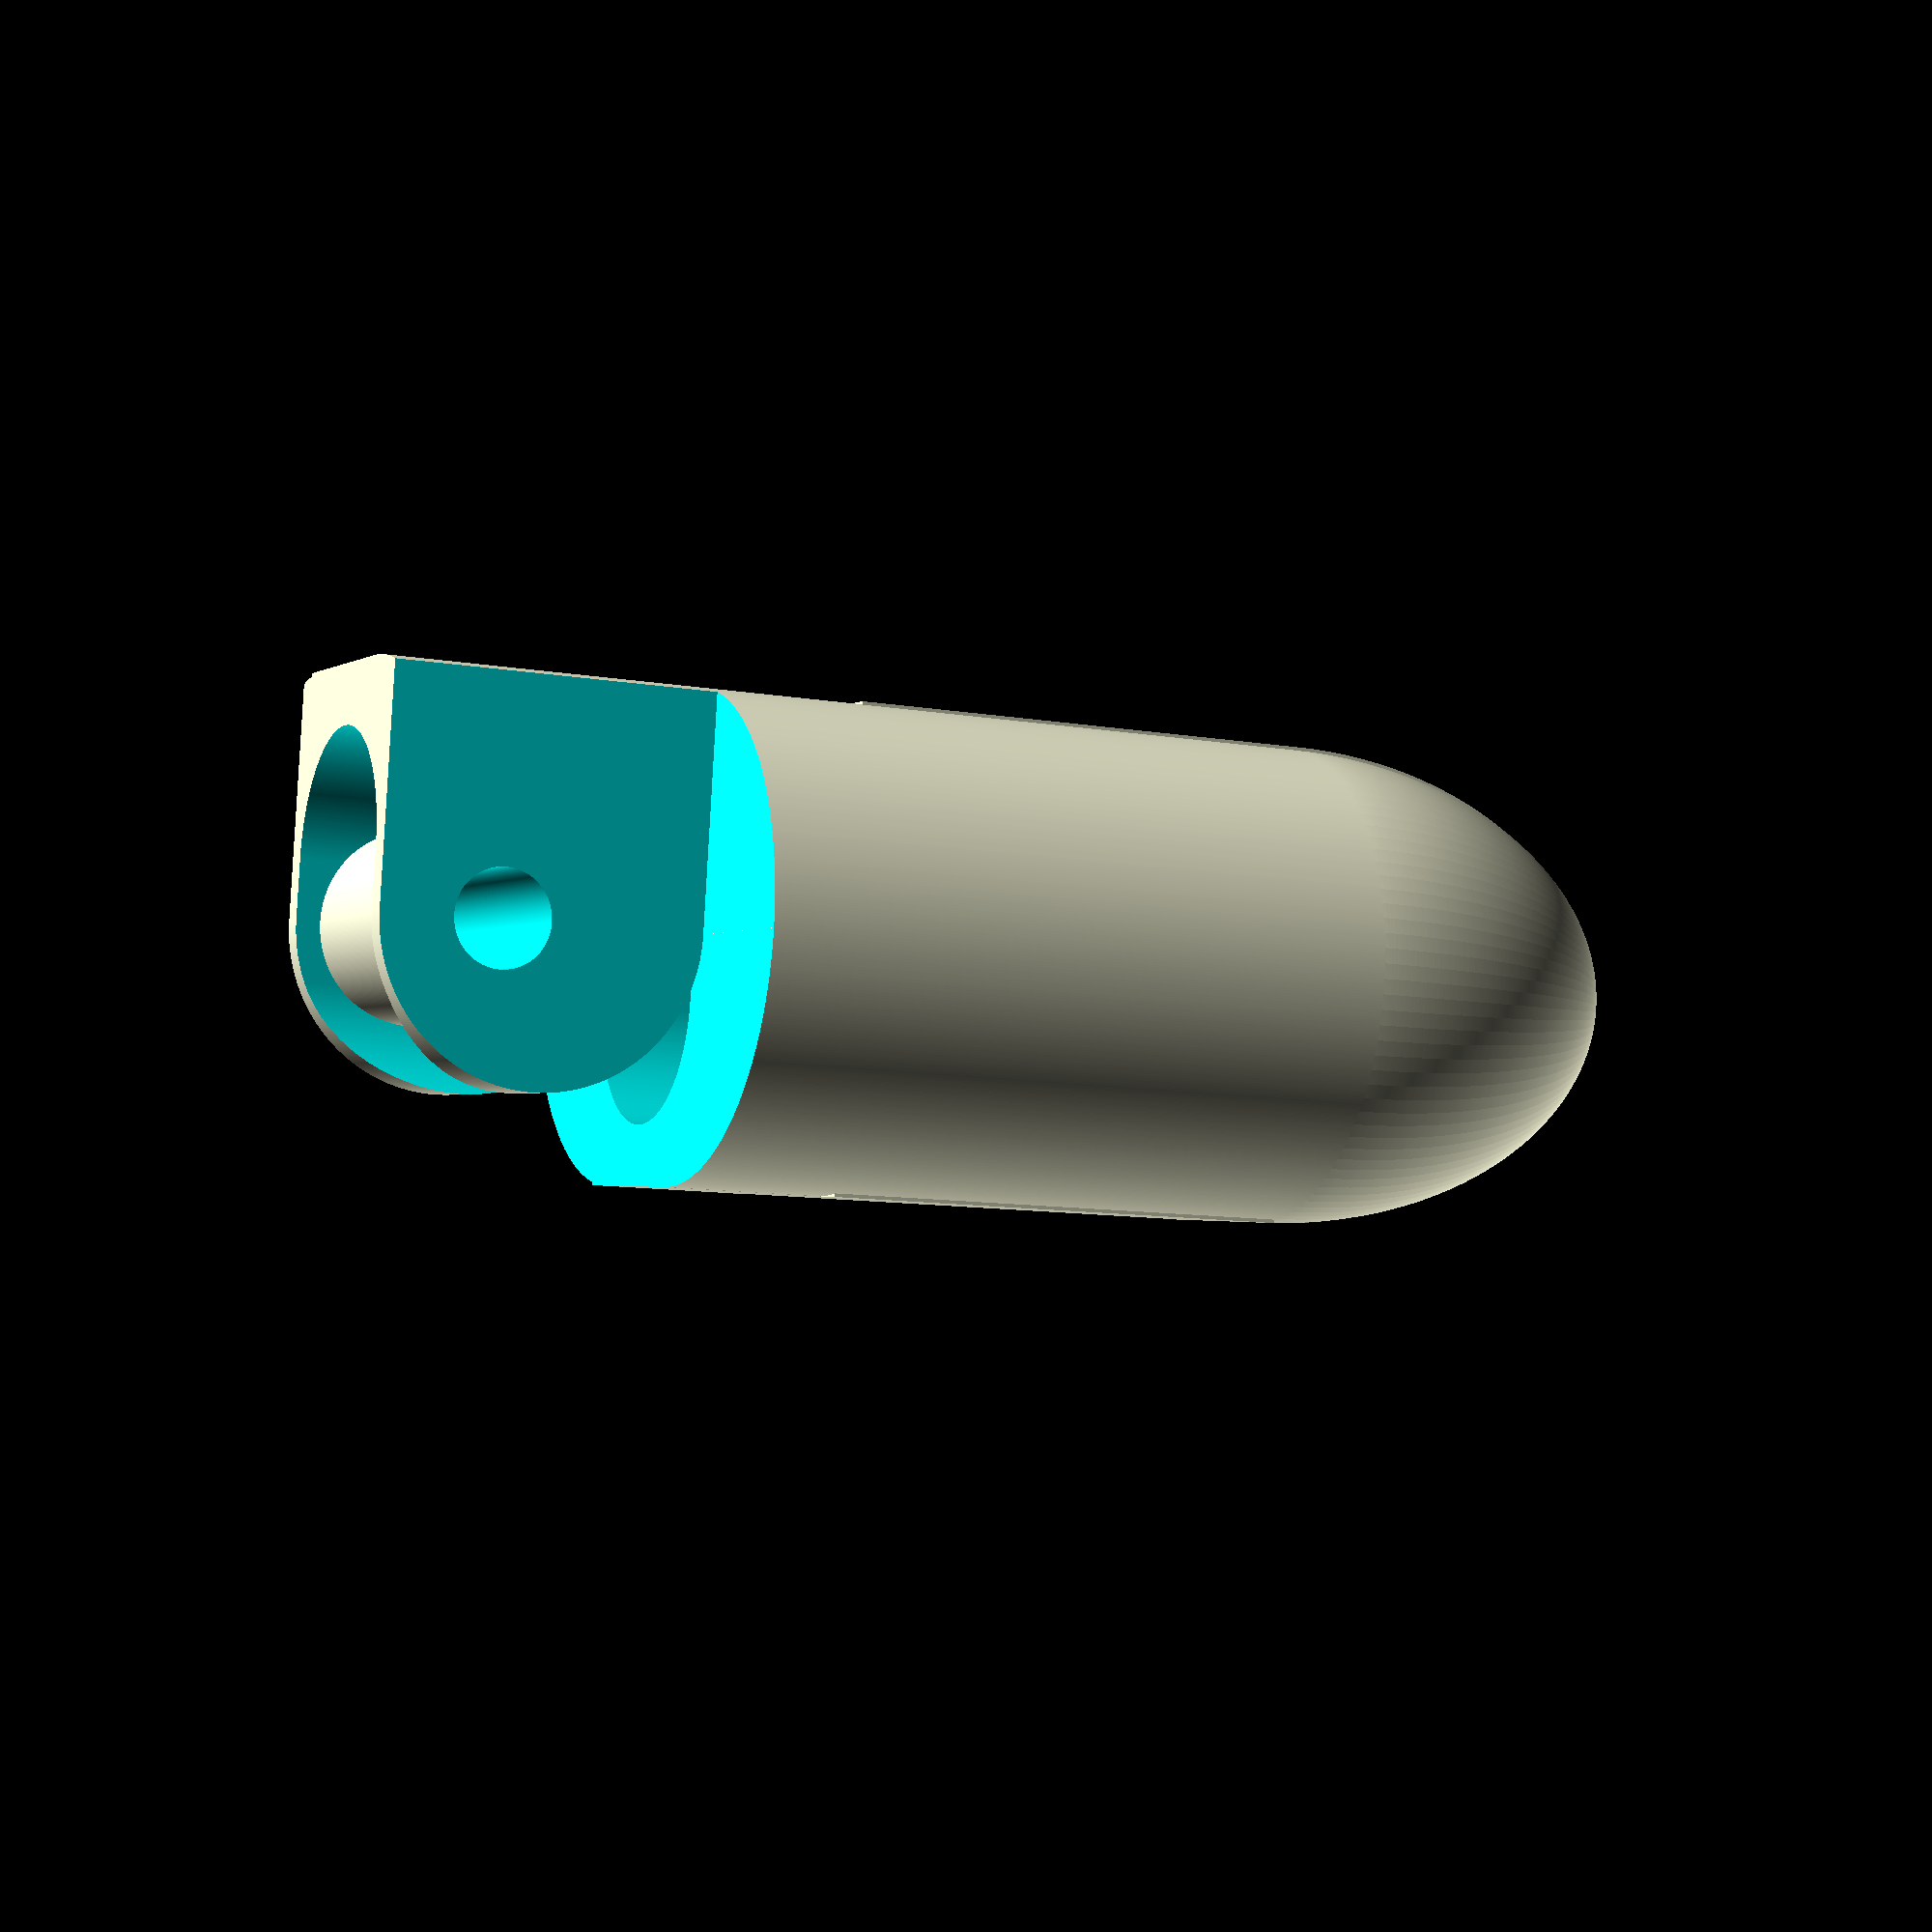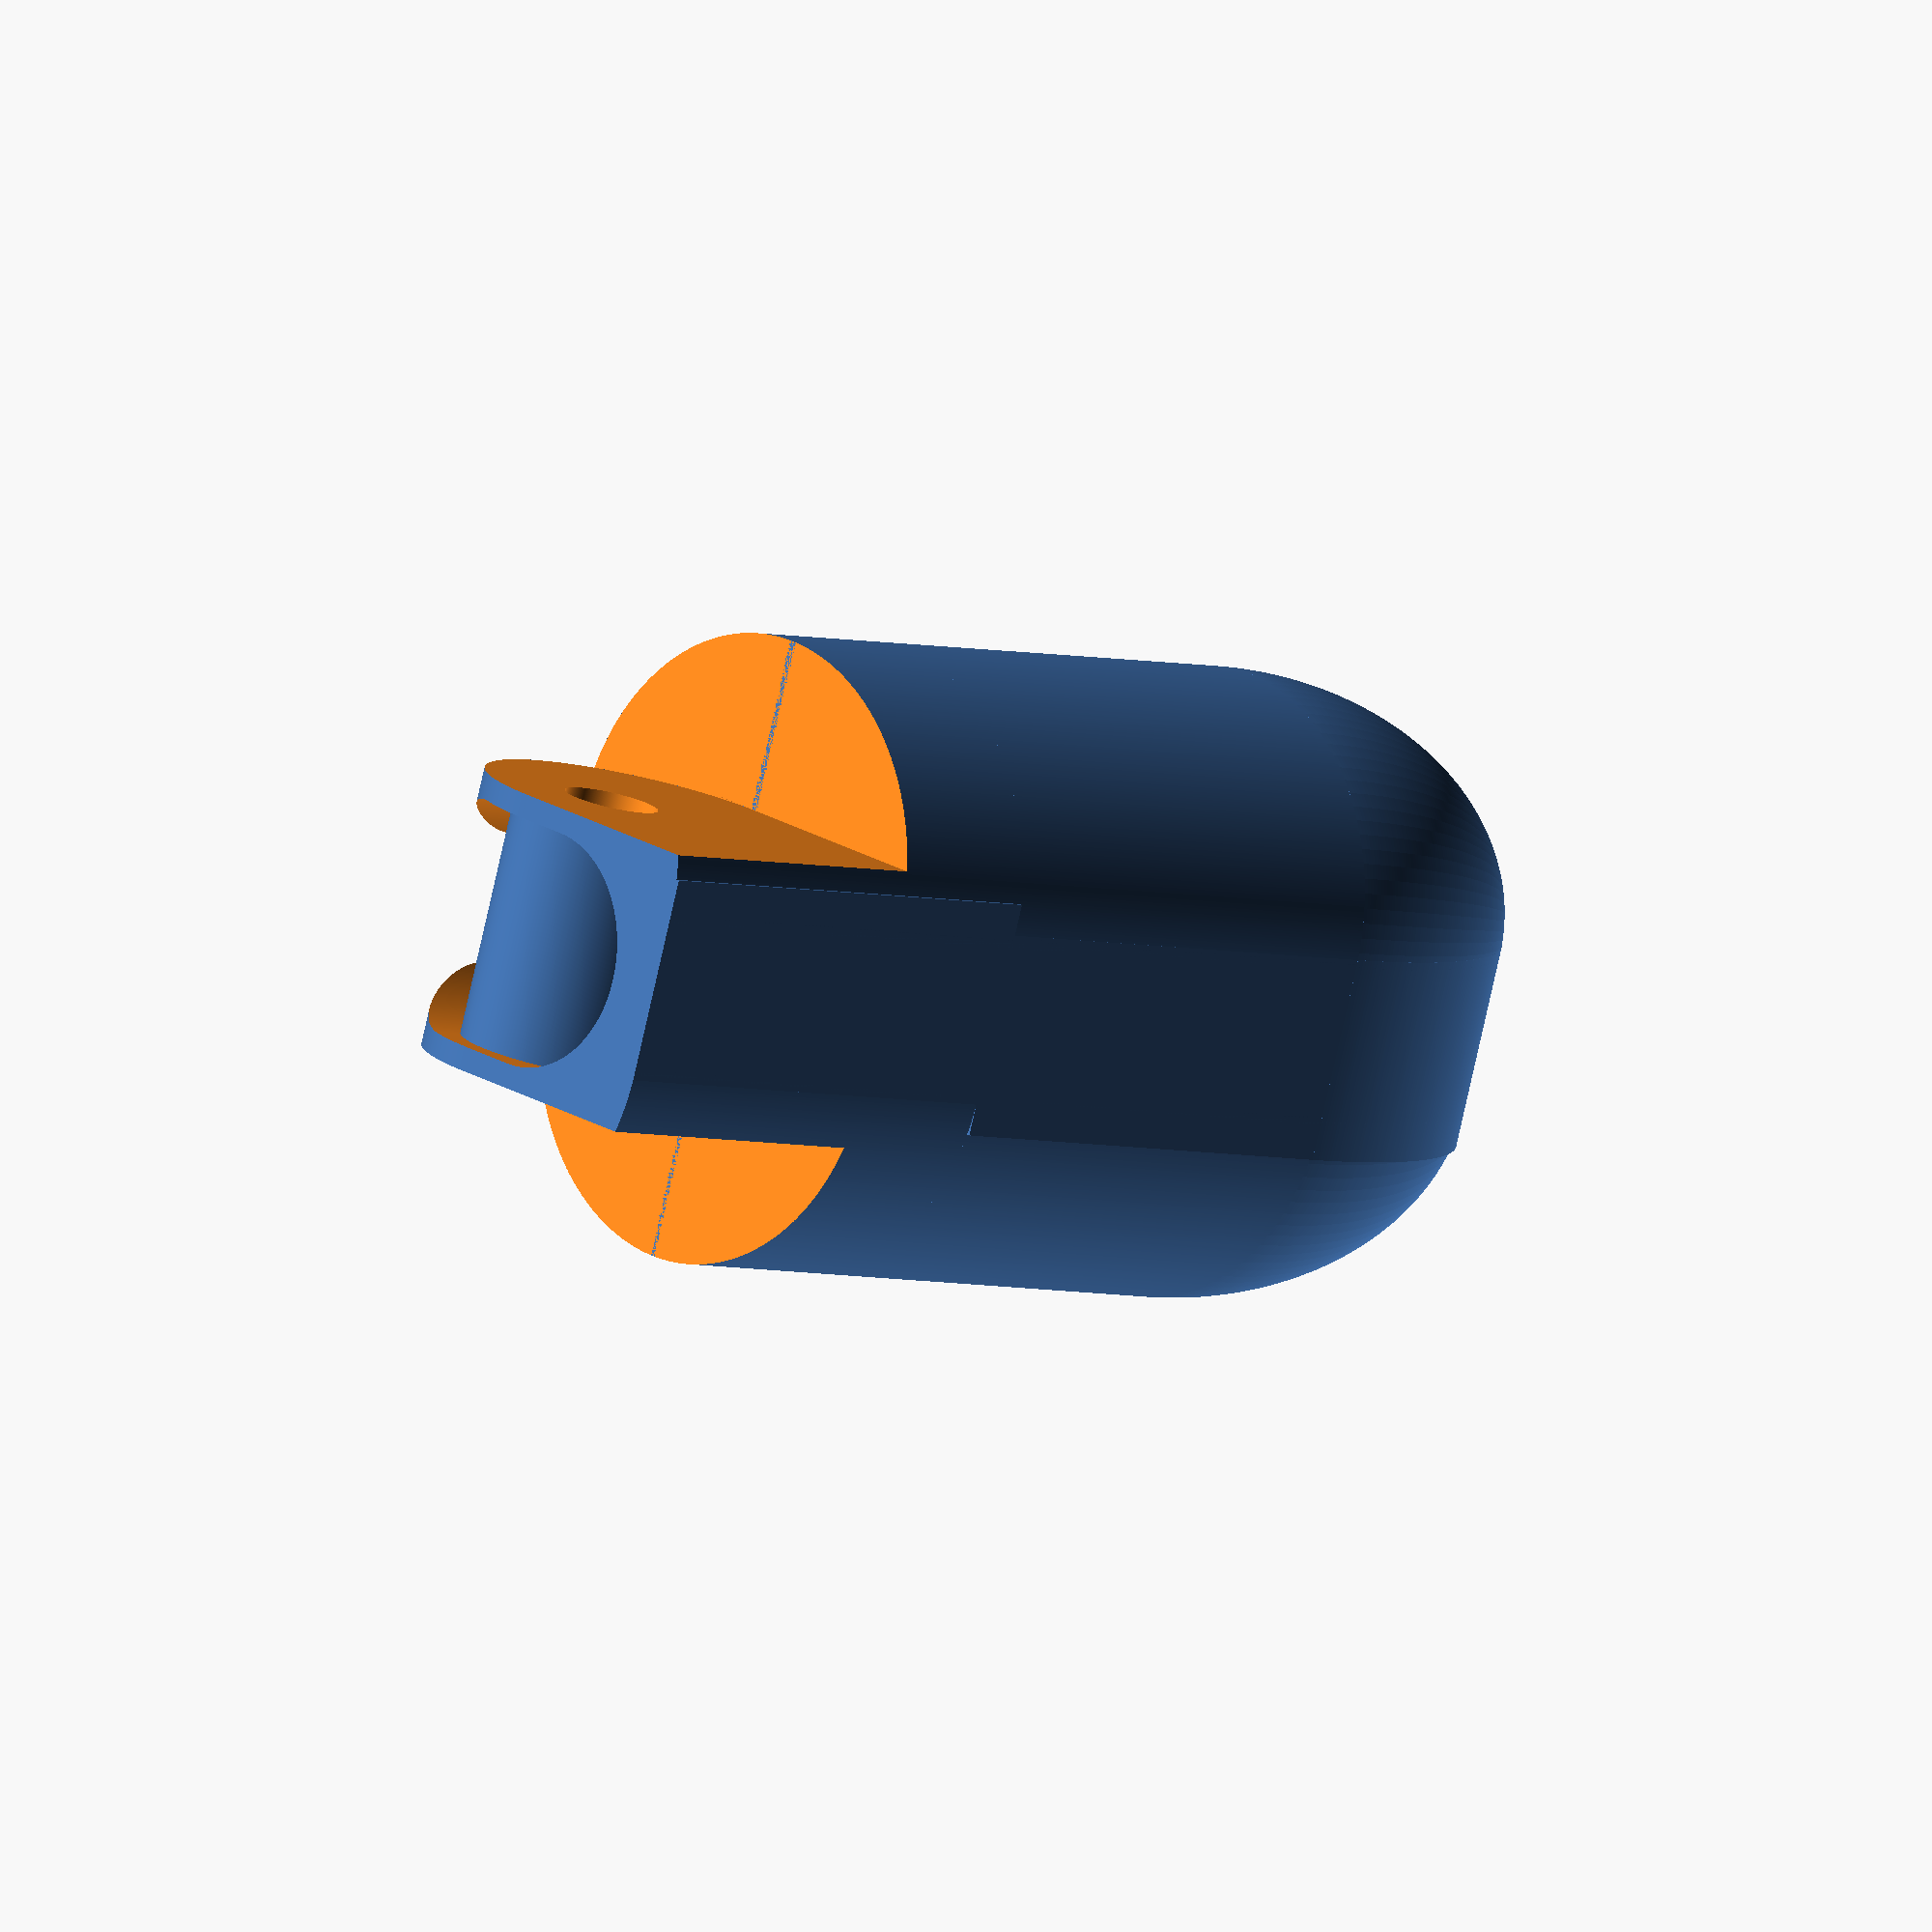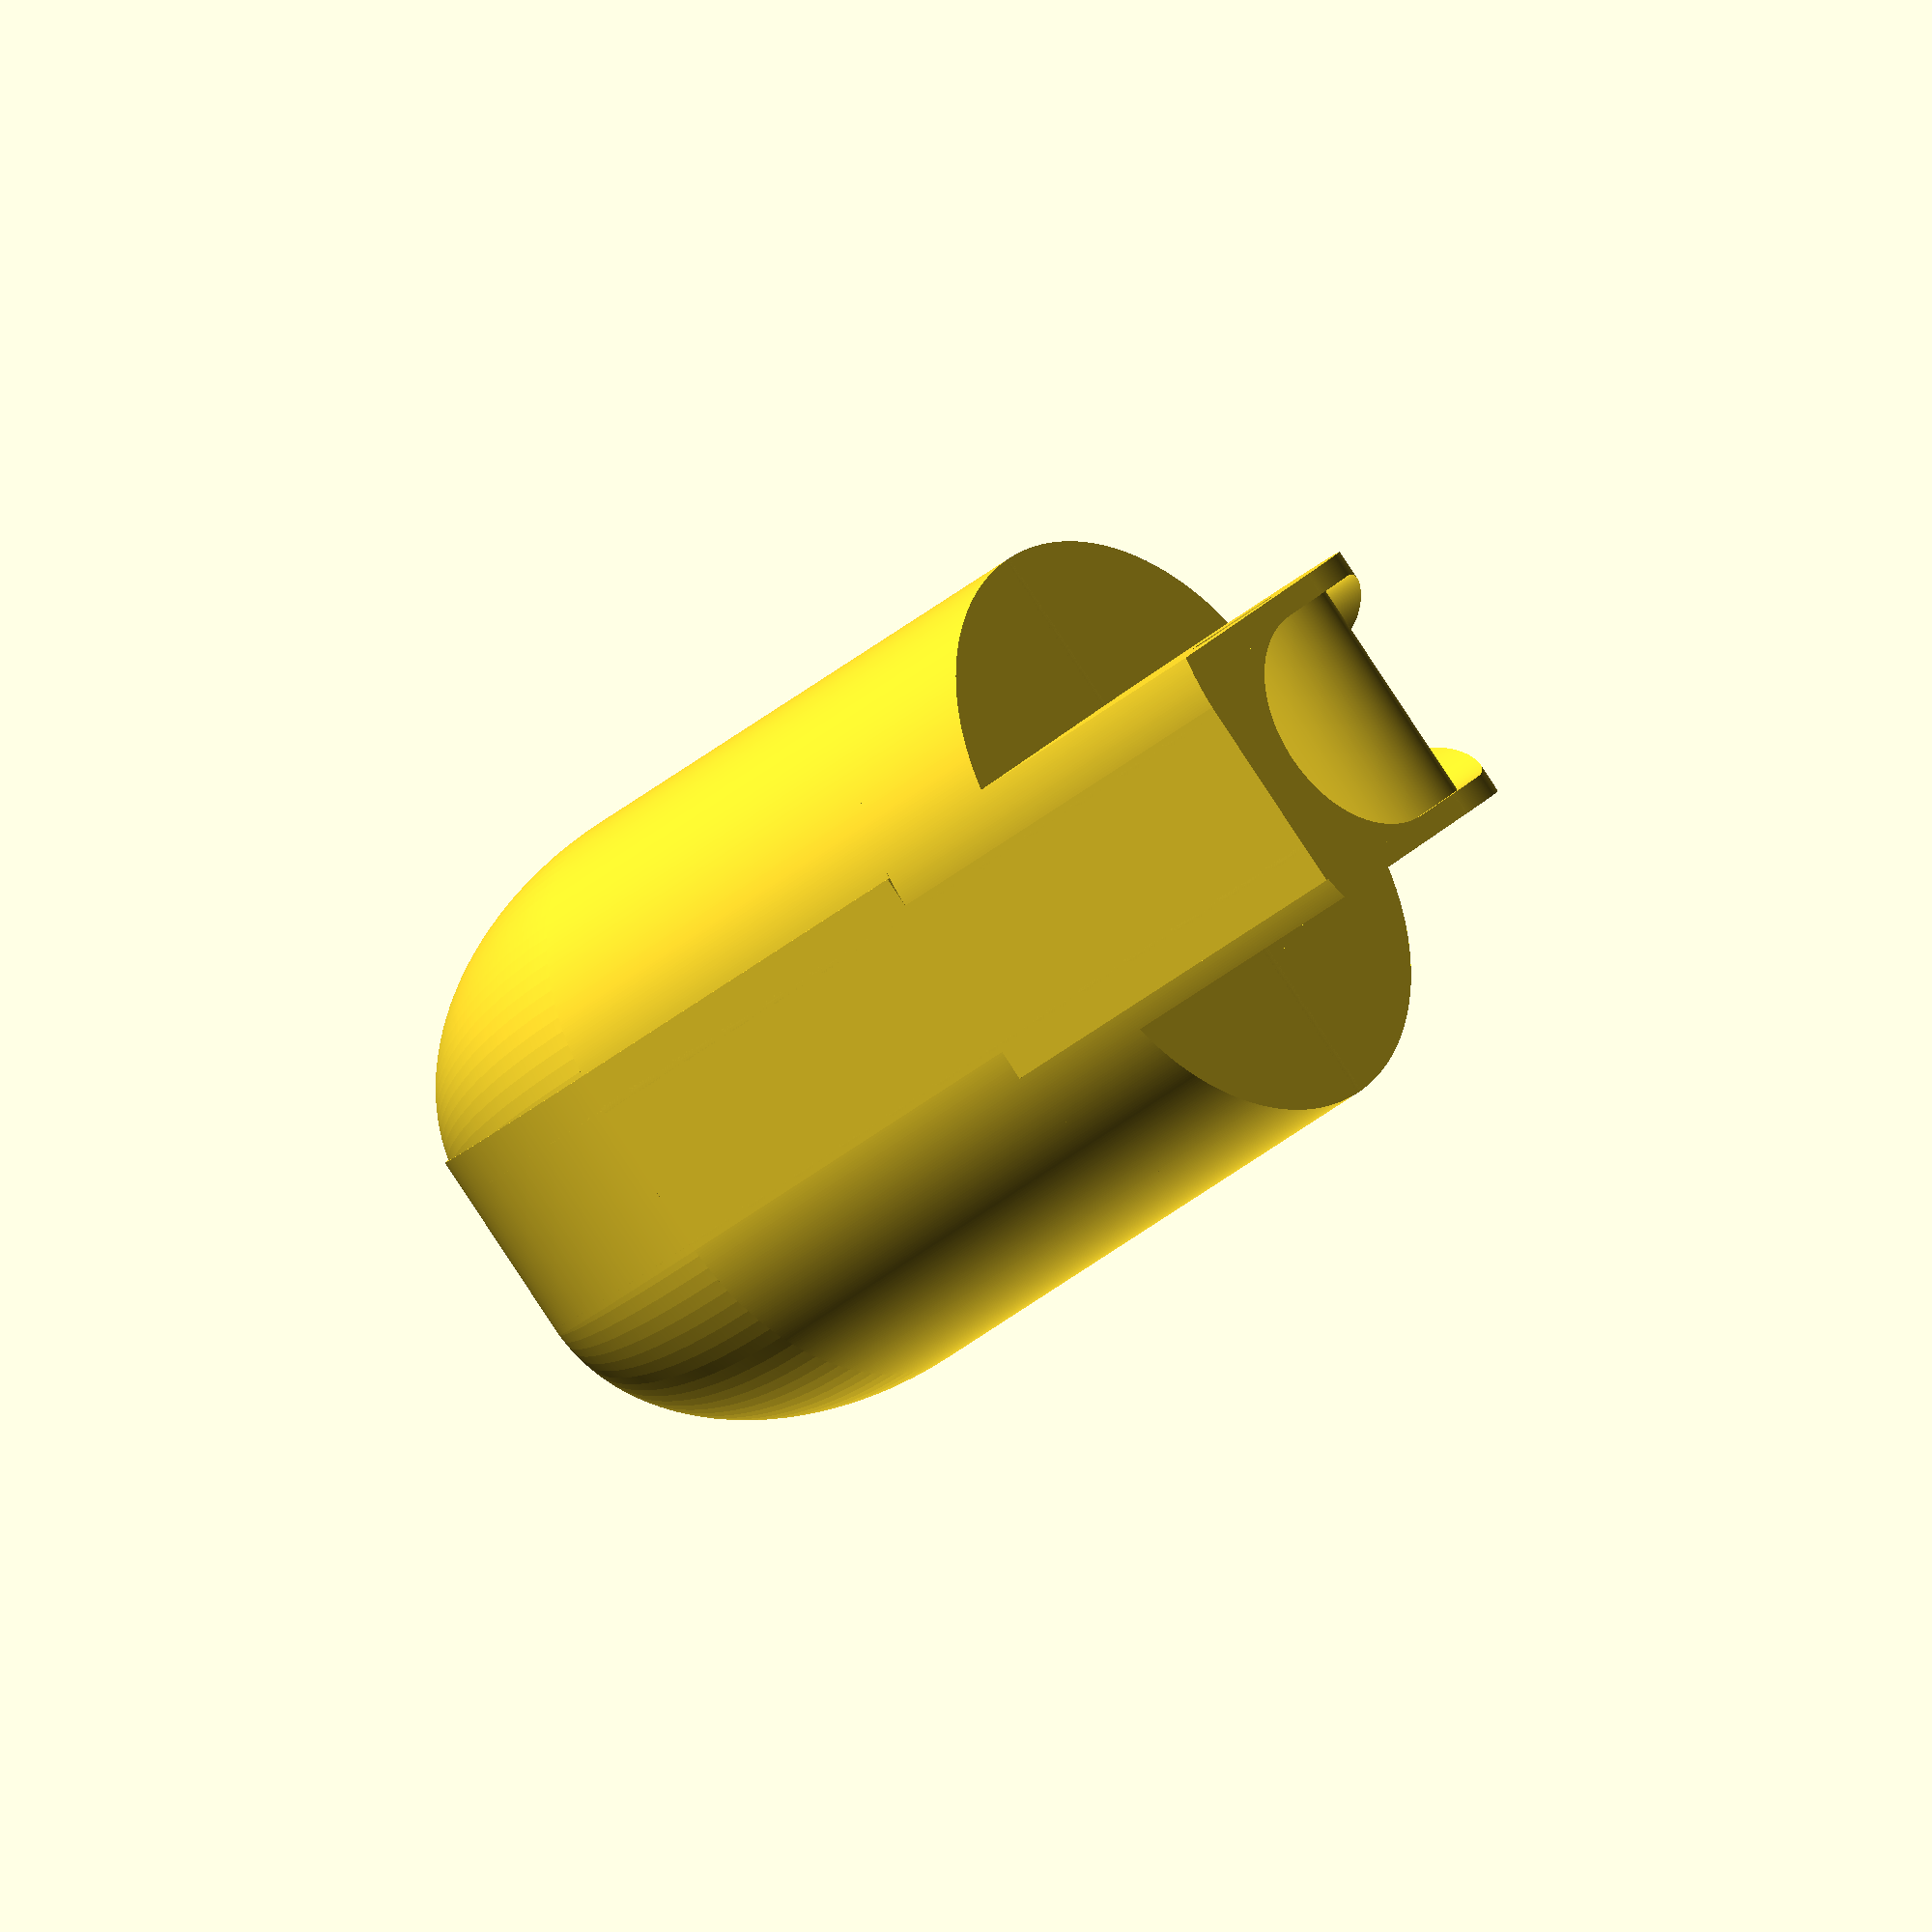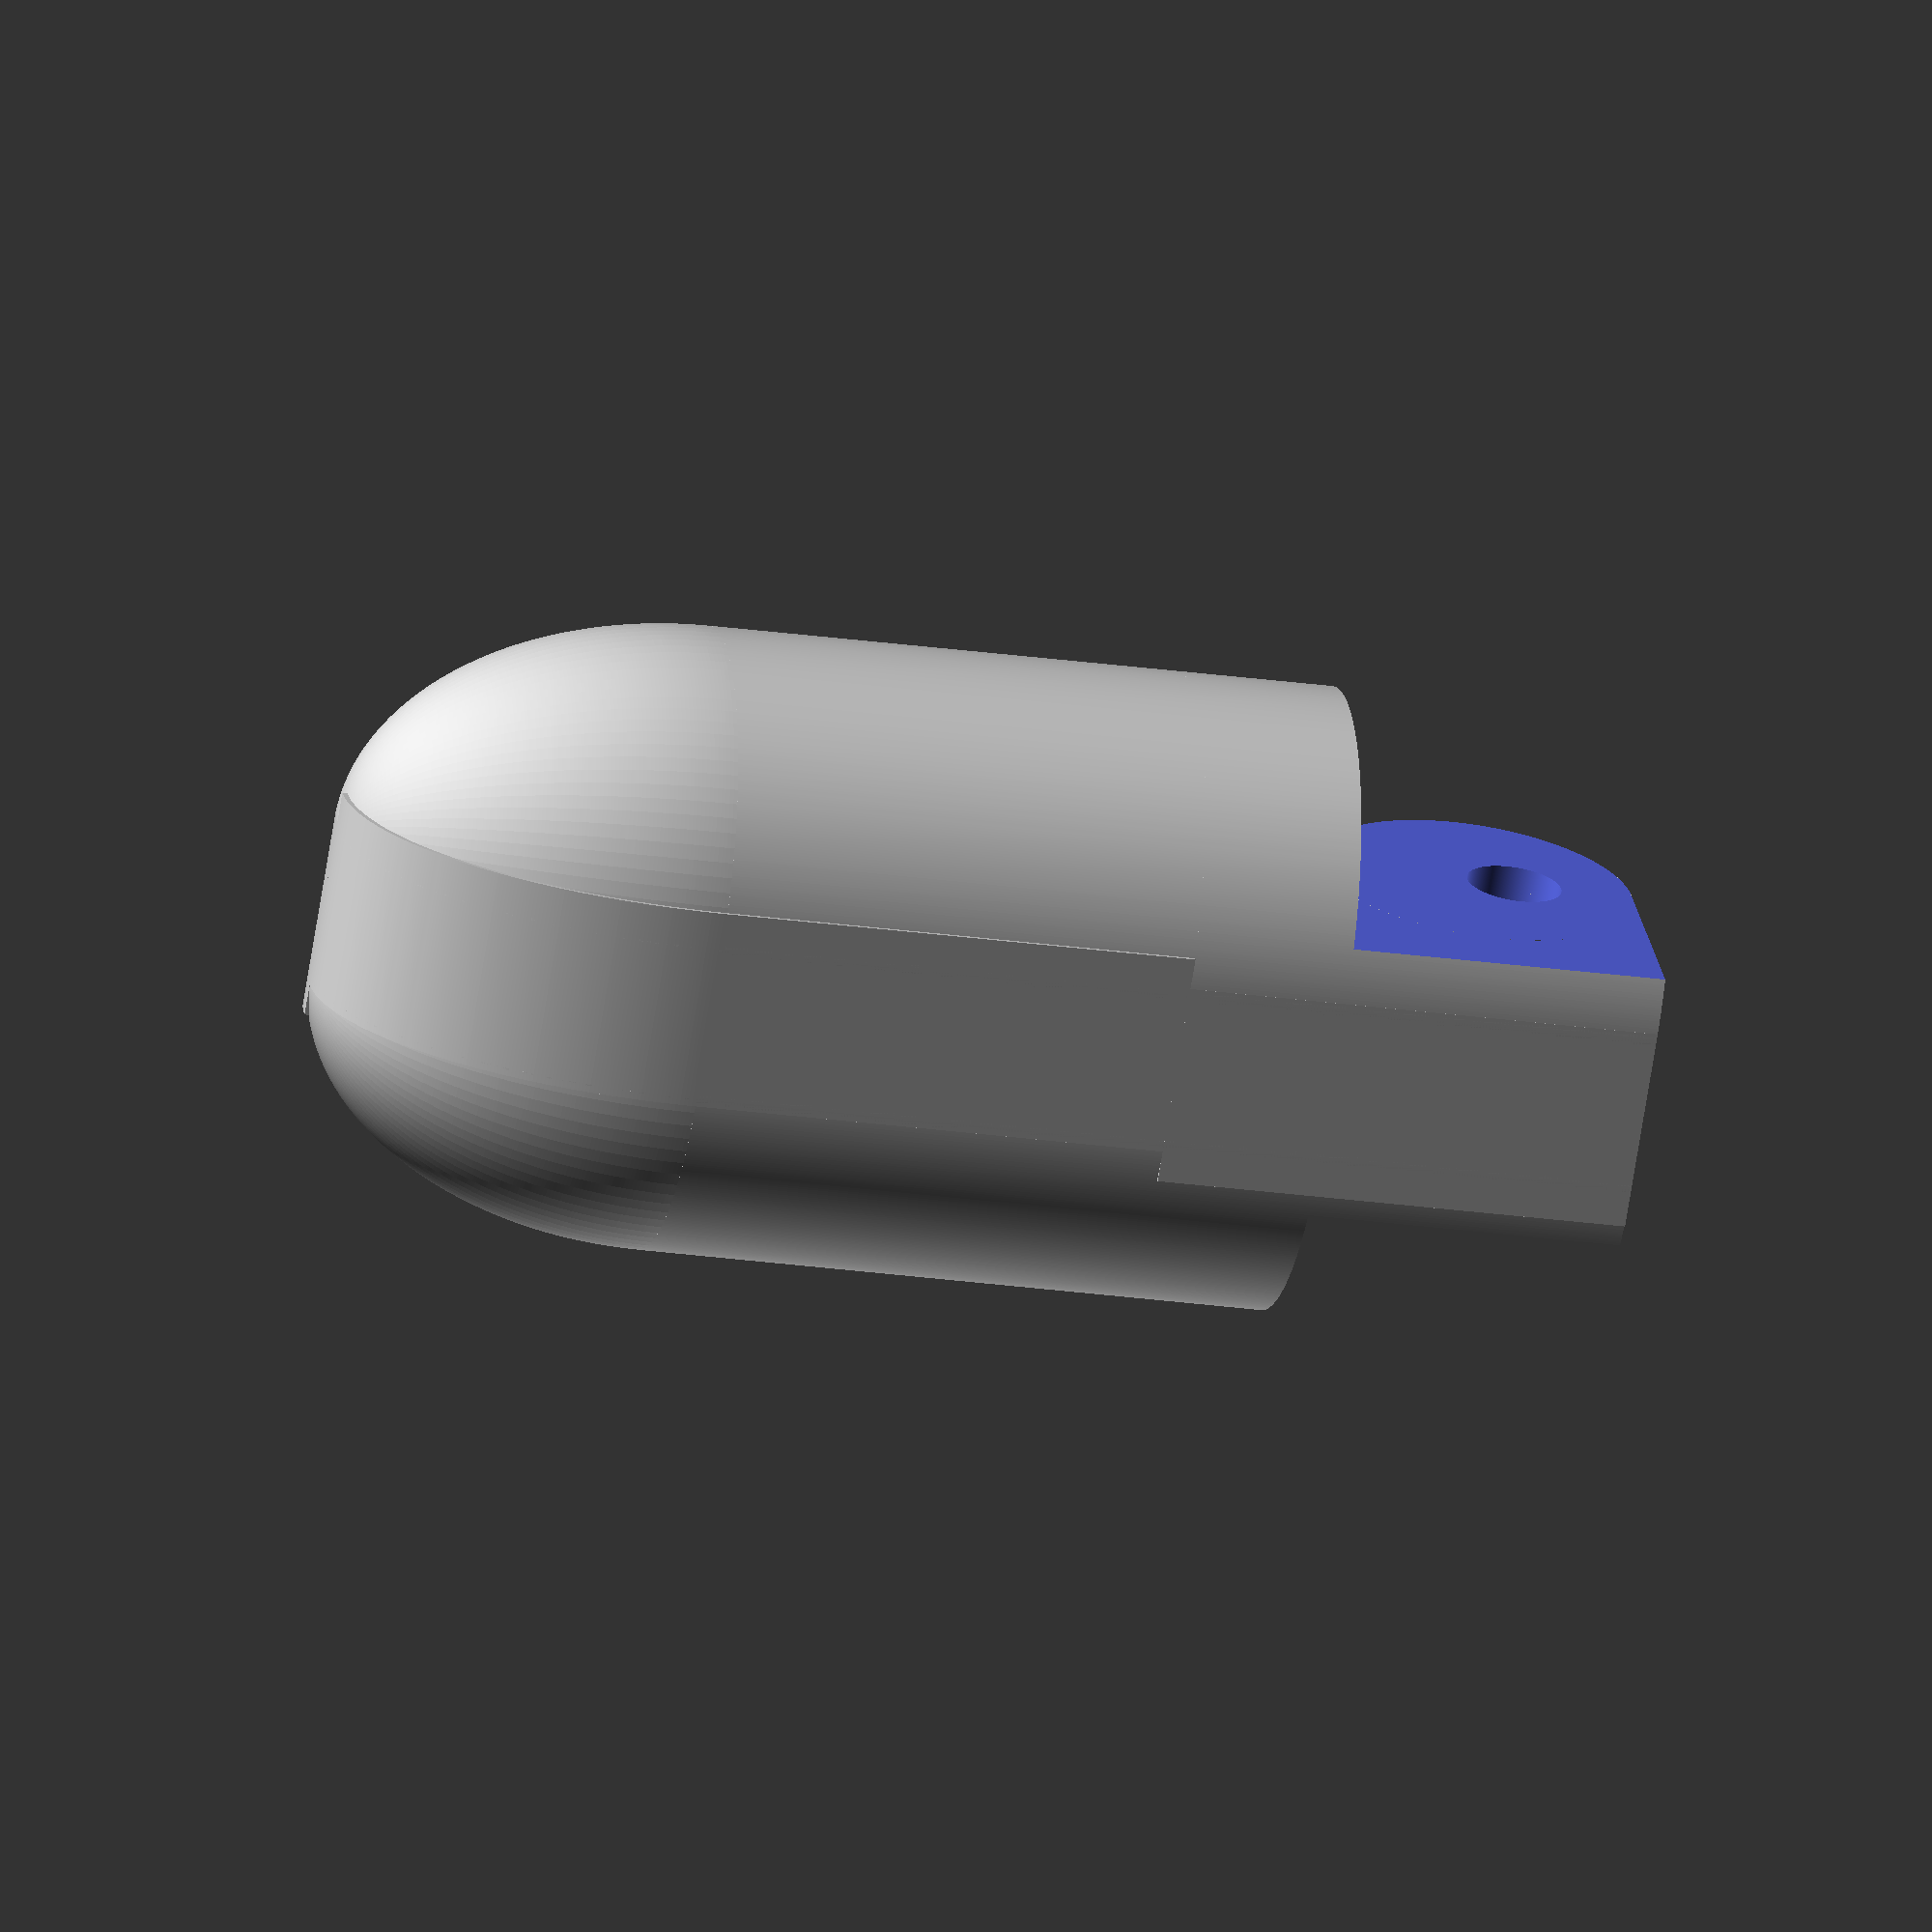
<openscad>
height = 30;
diameter = 15;
faceNumber = 560;
hole = 3;

module indexDistalBone(){
        // Base sshape
    union(){
        translate([diameter/6, 0, 0])
        cylinder(h = height/2, d = diameter, center=false, $fn=faceNumber);
        translate([-diameter/6, 0, 0])
        cylinder(h = height/2, d = diameter, center=false, $fn=faceNumber);
        translate([-diameter/4+1,-diameter/2,0])
        cube([diameter/2-1, diameter, height/2], center=false);}
// make tip
        translate([diameter/6,0,0])
        rotate([0,0,90])
    translate([0,0,height/2])
    rotate_extrude(angle=180, $fn=100)
    difference(){
        scale([1,1.5,1])
        circle(d=diameter, $fn=faceNumber);
        square([15,15]);
        translate([-15,-15,0])
        square([30,15]);
    }
    
    
    
            translate([-diameter/6,0,0])
        rotate([0,0,-90])
    translate([0,0,height/2])
    rotate_extrude(angle=180, $fn=100)
    difference(){
        scale([1,1.5,1])
        circle(d=diameter, $fn=faceNumber);
        square([15,15]);
        translate([-15,-15,0])
        square([30,15]);
    }
    
    
        rotate([90,0,90])
    translate([0,height/2,-diameter/4+1])
    linear_extrude(diameter/2-1)
    difference(){
        scale([1,1.5,1])
        circle(d=diameter, $fn=faceNumber);
        square([15,15]);
        translate([-15,-15,0])
        square([30,15]);
    }
    
    
    
            rotate([90,0,-90])
    translate([0,height/2,-diameter/4+1])
    linear_extrude(diameter/2-1)
    difference(){
        scale([1,1.5,1])
        circle(d=diameter, $fn=faceNumber);
        square([15,15]);
        translate([-15,-15,0])
        square([30,15]);
    }
// make base
    rotate([0, 180,0]){
     difference(){
      difference(){
         union(){
            translate([diameter/6, 0, 0])
            cylinder(h = height/2, d = diameter, center=false, $fn=faceNumber);
            translate([-diameter/6, 0, 0])
            cylinder(h = height/2, d = diameter, center=false, $fn=faceNumber);
            translate([-diameter/4+1,-diameter/2,0])
            cube([diameter/2-1, diameter, height/2], center=false);}
        // remove sides material

        translate([diameter*0.6, 0, height/2])
        cube([diameter*0.6, diameter, height/1.5], center=true);
        translate([-diameter*0.6, 0, height/2])
        cube([diameter*0.6, diameter, height/1.5], center=true);
                    // make a hole through the base shape
        translate([0, diameter/8, 0])
        cylinder(h = height+1, r = diameter/4,$fn=faceNumber, center=true);
        translate([0, -diameter/8, 0])
        cylinder(h = height+1, r = diameter/4,$fn=faceNumber, center=true);
        cube([diameter/2,diameter/4,height+1], center=true);
                    // make pin hole
        translate([0, 0, 3/4*height/2])
        rotate([0,90,0])
        cylinder(h=height, d = hole, center=true, $fn=faceNumber);
            }
           
        
        // fillet edges
        translate([0, 0, -diameter/3])
        difference(){
            union(){
                translate([0, 0, height/3])
                cube([diameter+1, diameter, diameter], center=false);
                translate([-diameter, 0, height/3])
                cube([diameter+1, diameter, diameter], center=false);}
            translate([0, 0, height/2])
            rotate([0, 90, 0])
            cylinder(h = 40, d = diameter/1.5, $fn=faceNumber, center=true);}}
             // make pipe
            difference(){
        translate([0, 0, 3/4*height/2])
        rotate([0,90,0])
        cylinder(diameter/2, d = 2*hole, center=true, $fn=faceNumber);
        translate([0, 0, 3/4*height/2])
        rotate([0,90,0])
        cylinder(diameter, d = hole, center=true, $fn=faceNumber);}
        
            }}
            indexDistalBone();
</openscad>
<views>
elev=190.2 azim=352.5 roll=294.8 proj=p view=solid
elev=184.2 azim=251.6 roll=314.2 proj=o view=solid
elev=212.7 azim=136.0 roll=39.9 proj=o view=wireframe
elev=205.9 azim=136.9 roll=102.5 proj=o view=wireframe
</views>
